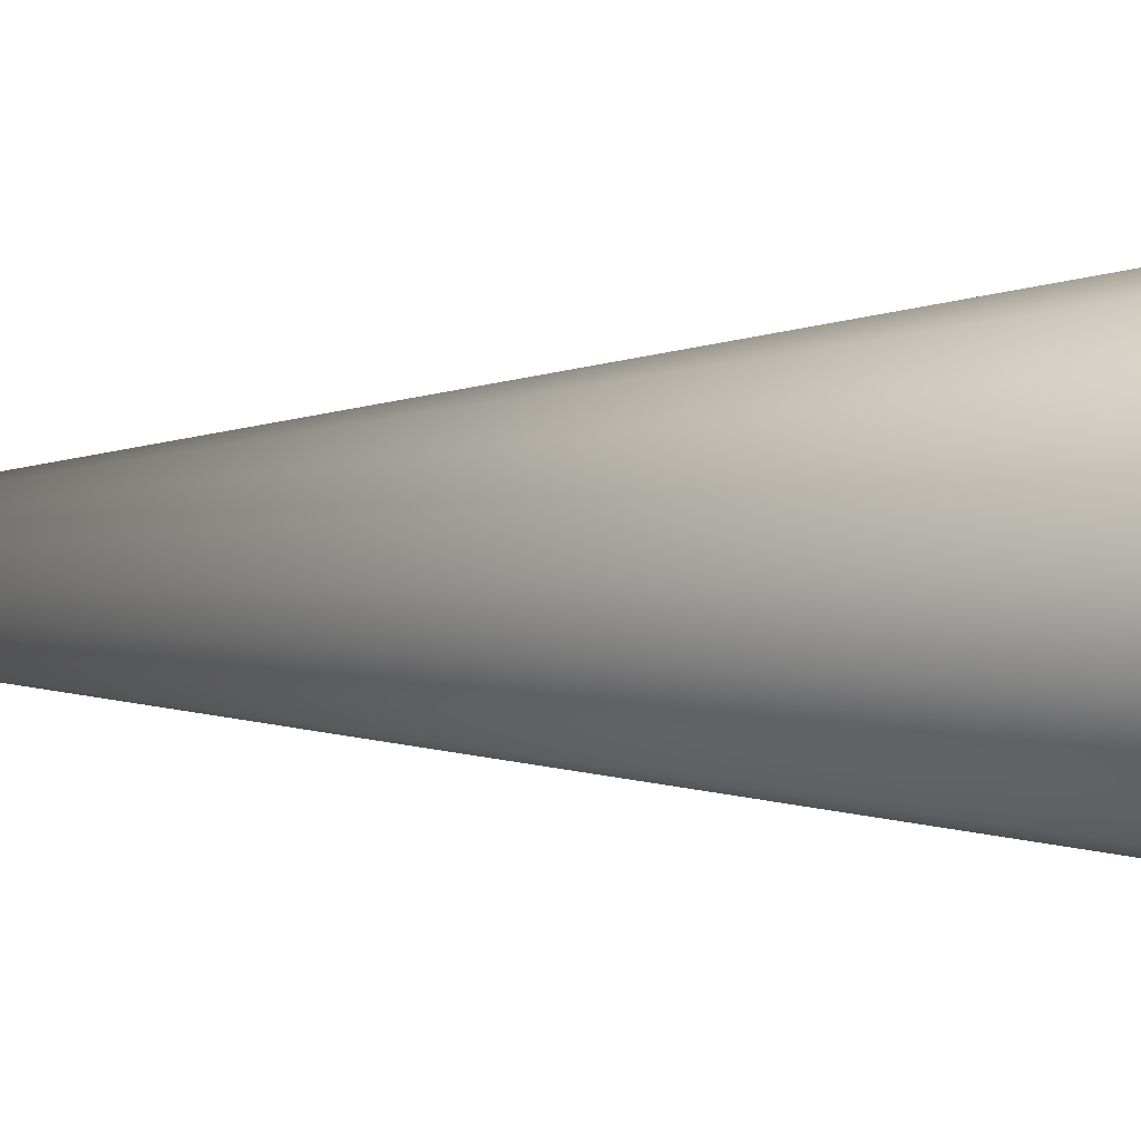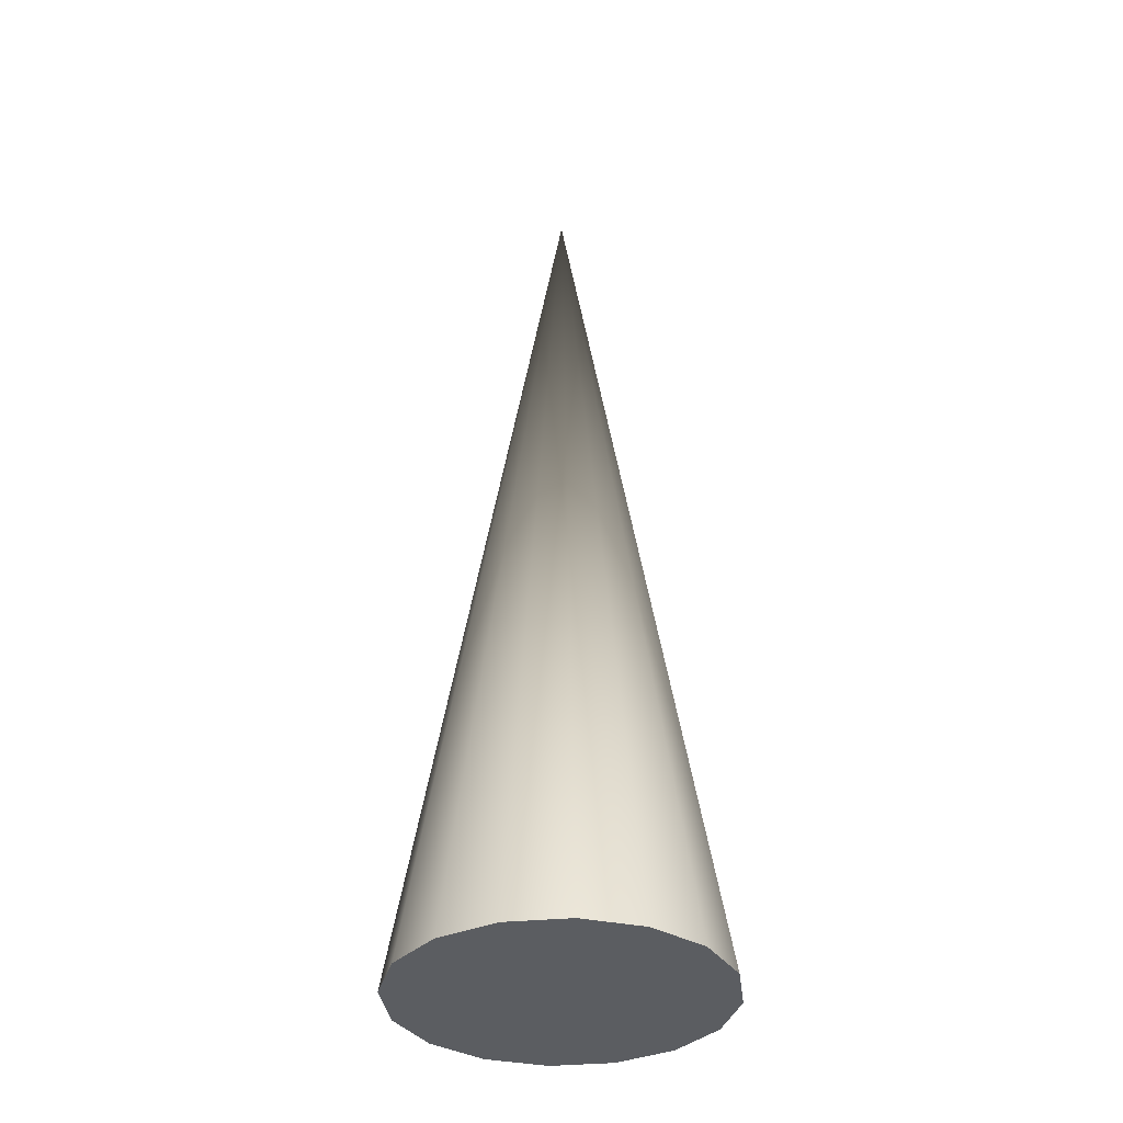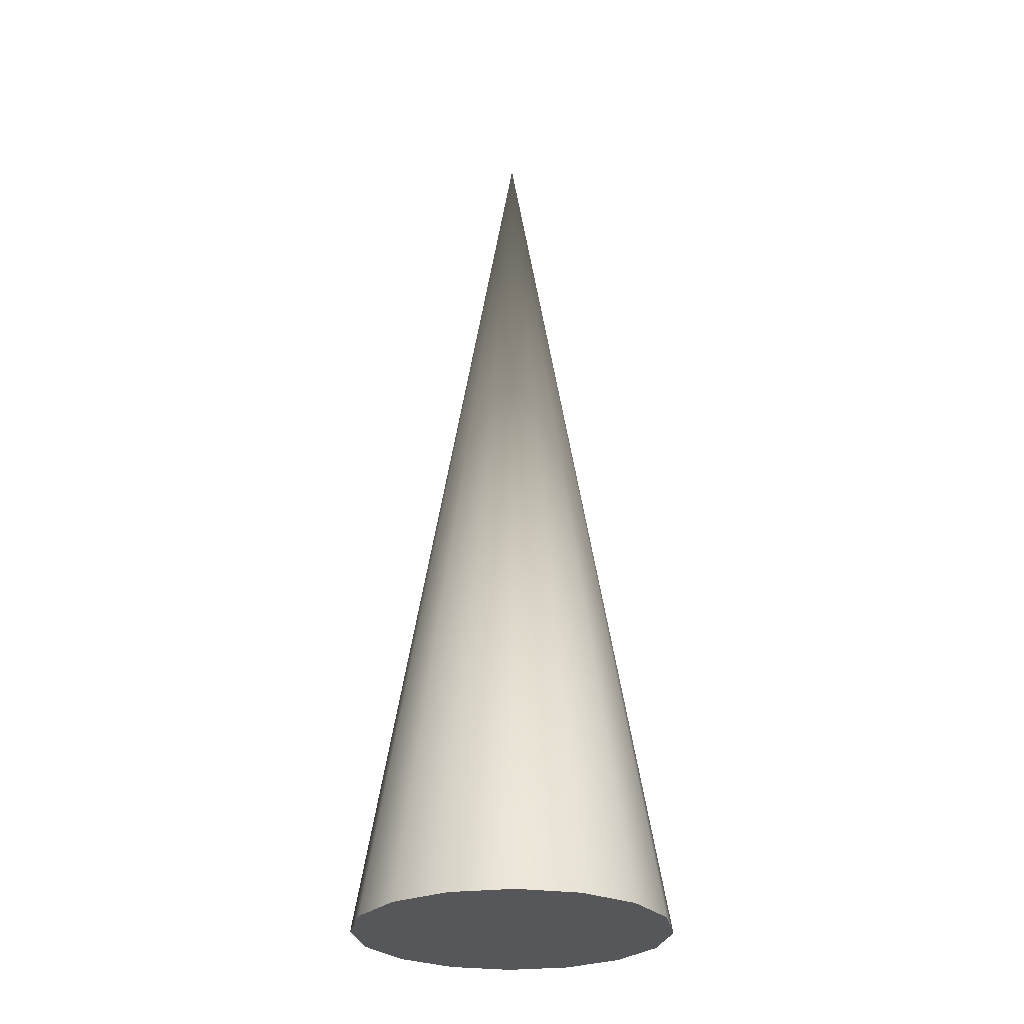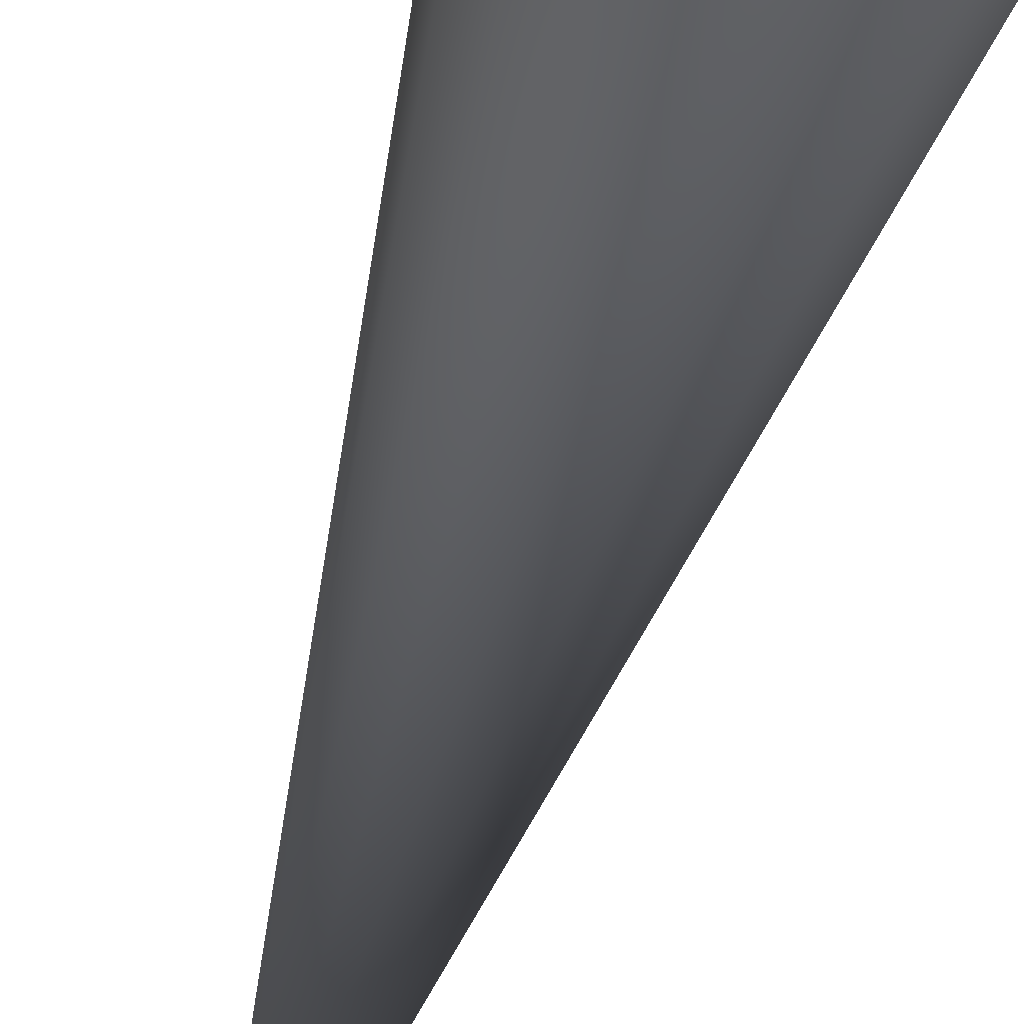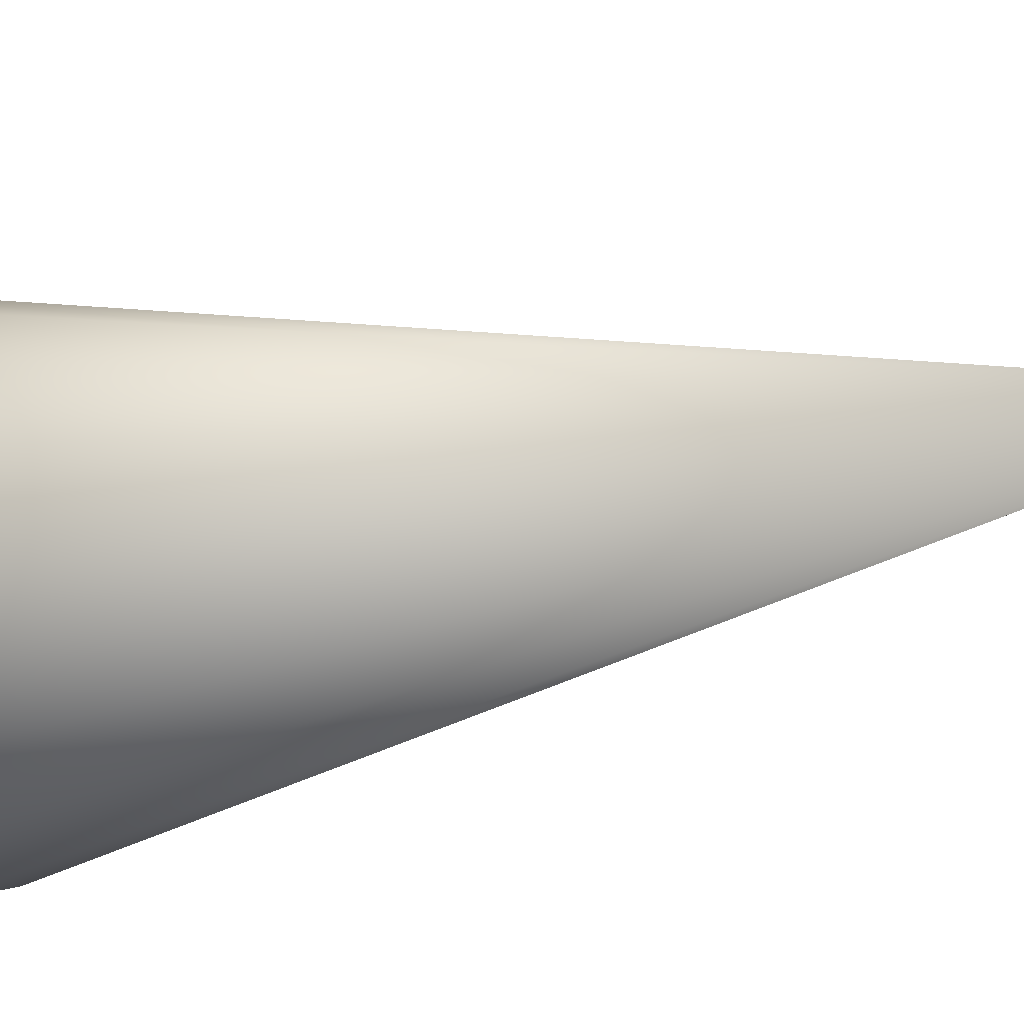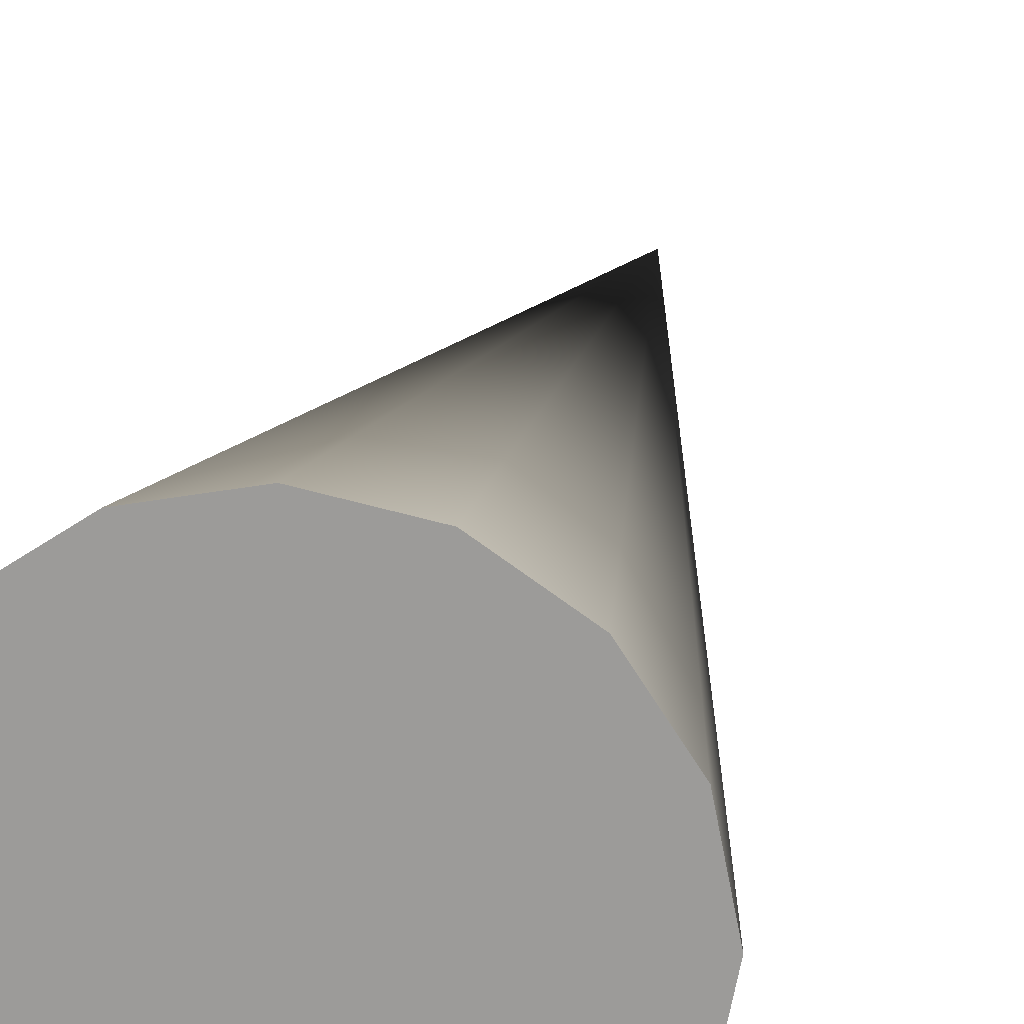
<metadata>
{"format":"obj","ext":"obj","renderer":"f3d","projection":"perspective","resolution":1024,"background":"white","views":[{"elev":3.8,"azim":-100.2,"up":"+Z"},{"elev":-35.5,"azim":-139.2,"up":"+Y"},{"elev":-27.1,"azim":179.0,"up":"+Y"},{"elev":-71.2,"azim":-18.9,"up":"+Z"},{"elev":-7.3,"azim":139.4,"up":"+Z"},{"elev":18.0,"azim":9.7,"up":"+Z"}]}
</metadata>
<code>
o ConeFire
v -0.02855 -0.0134 -0.7805
v 0.2502 -0.0134 -0.725
v 0.4864 -0.0134 -0.5672
v 0.6443 -0.0134 -0.3309
v 0.6998 -0.0134 -0.05217
v 0.6443 -0.0134 0.2265
v 0.4864 -0.0134 0.4628
v 0.2502 -0.0134 0.6207
v -0.02855 -0.0134 0.6761
v -0.3073 -0.0134 0.6207
v -0.5435 -0.0134 0.4628
v -0.7014 -0.0134 0.2265
v -0.7569 -0.0134 -0.05217
v -0.7014 -0.0134 -0.3309
v -0.5435 -0.0134 -0.5672
v -0.3073 -0.0134 -0.725
v -0.02855 4.241 -0.05217
f 1 17 2
f 2 17 3
f 3 17 4
f 4 17 5
f 5 17 6
f 6 17 7
f 7 17 8
f 8 17 9
f 9 17 10
f 10 17 11
f 11 17 12
f 12 17 13
f 13 17 14
f 14 17 15
f 1 2 3 4 5 6 7 8 9 10 11 12 13 14 15 16
f 15 17 16
f 16 17 1

</code>
